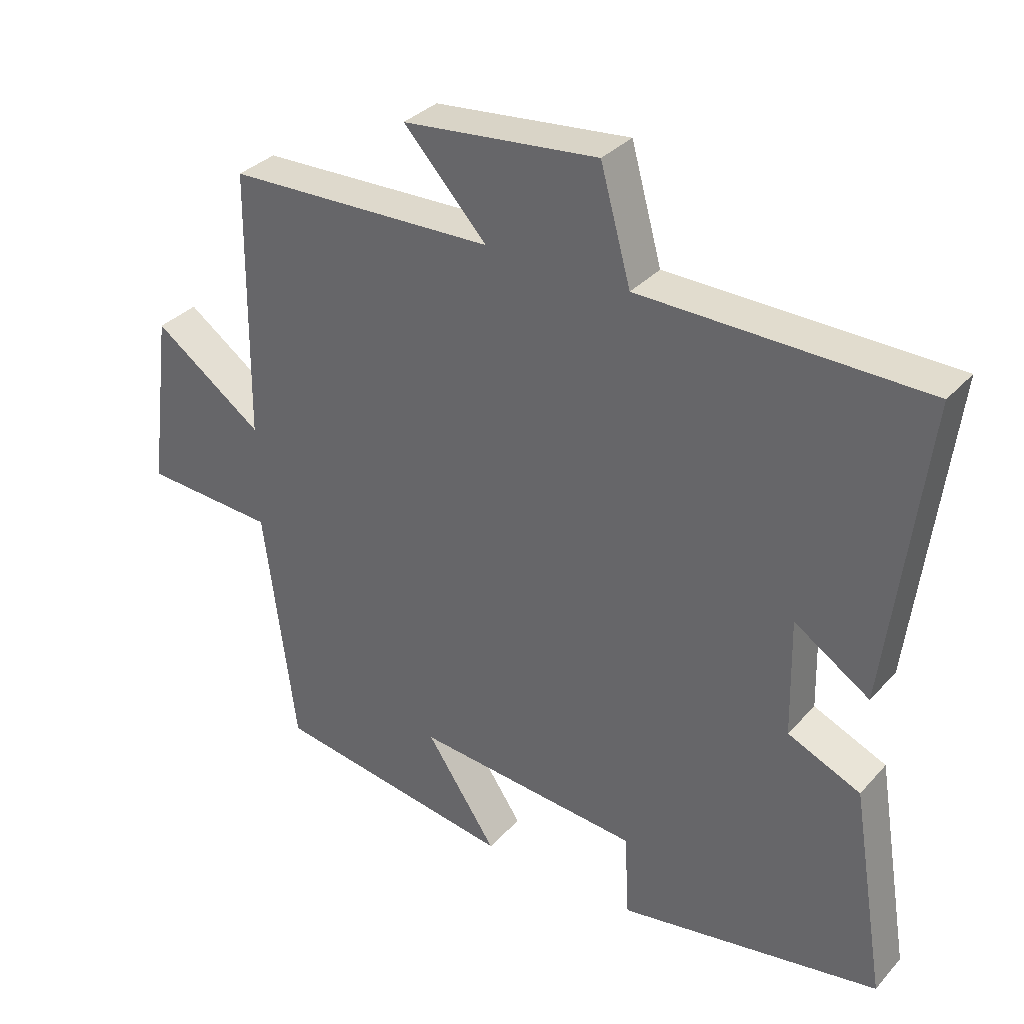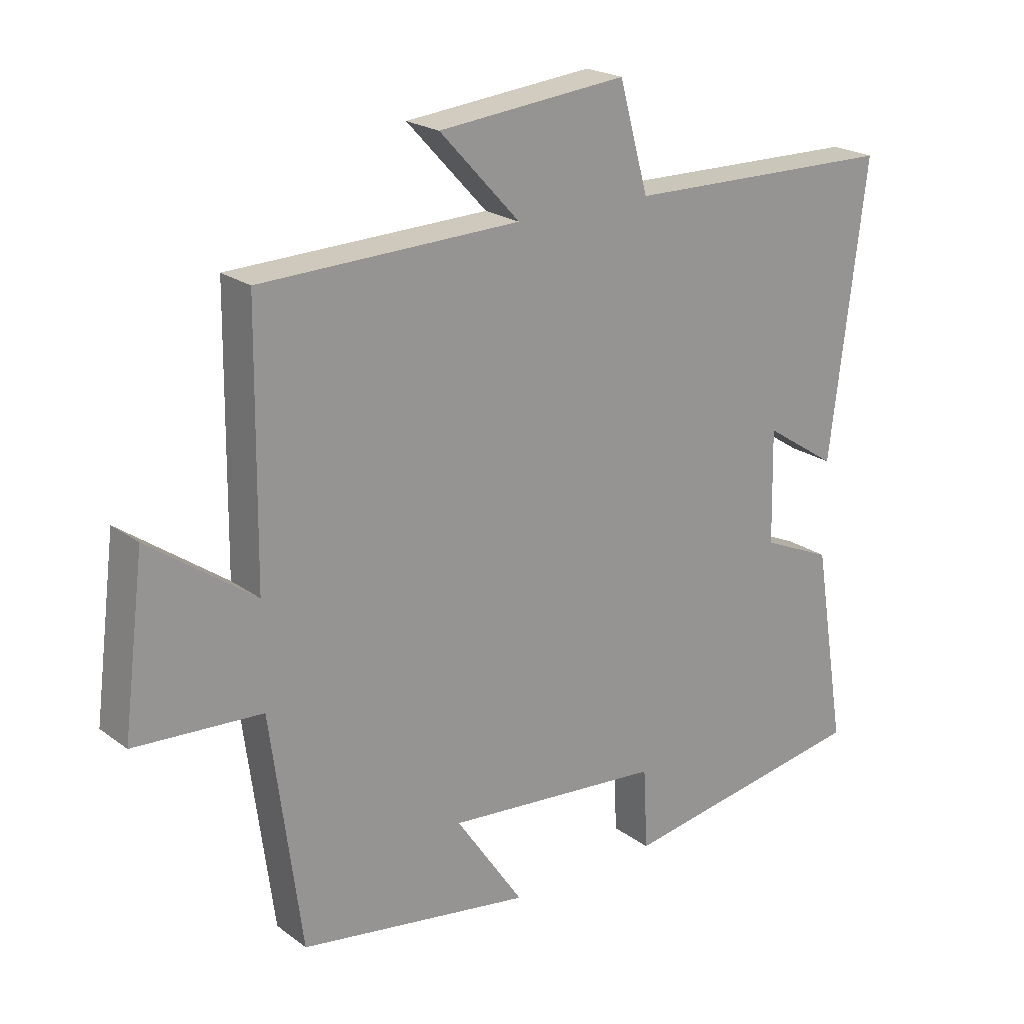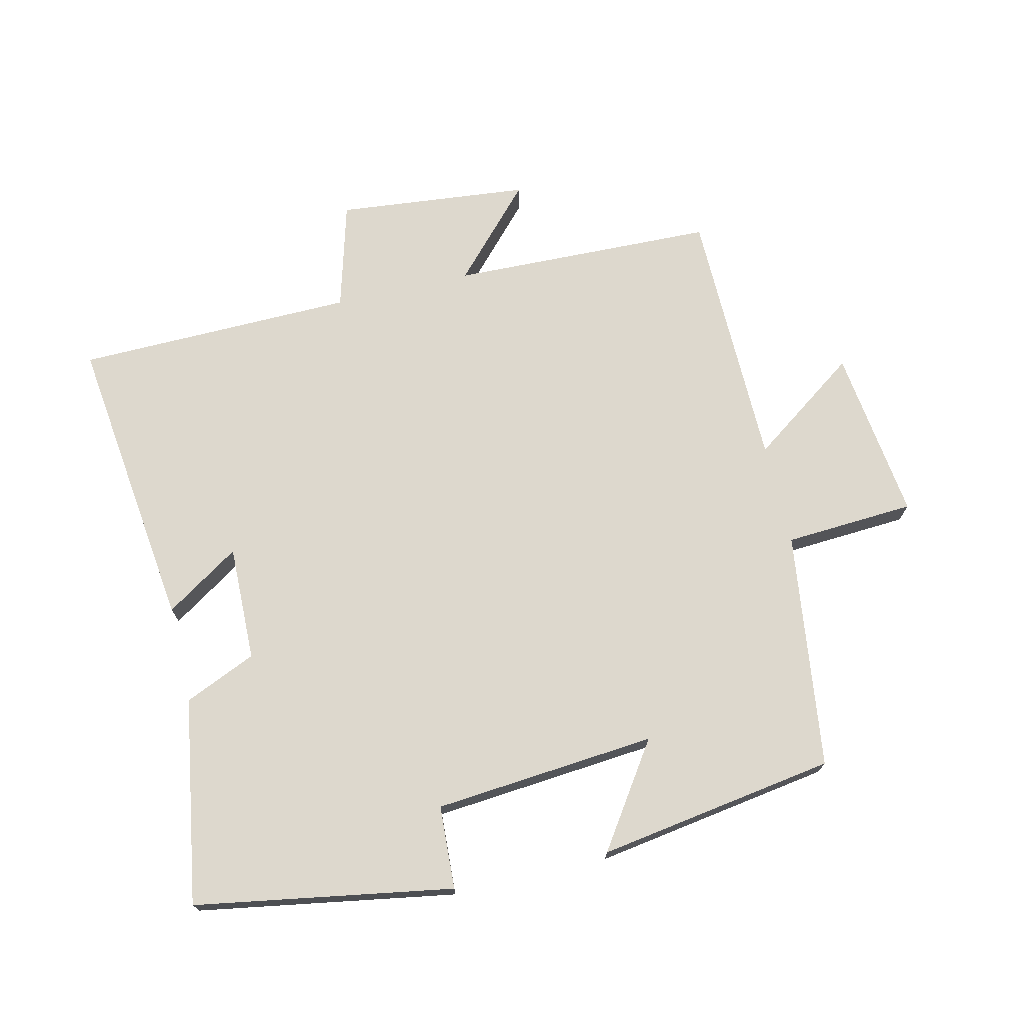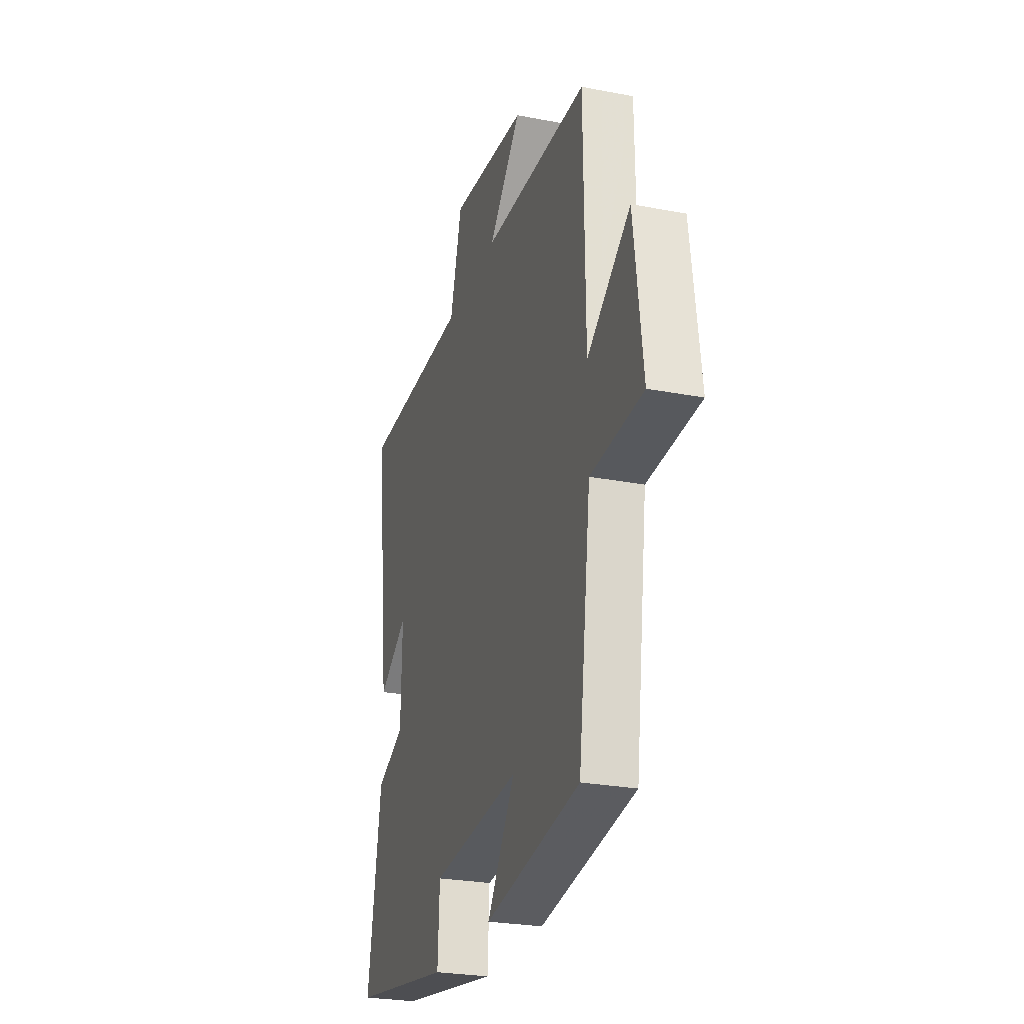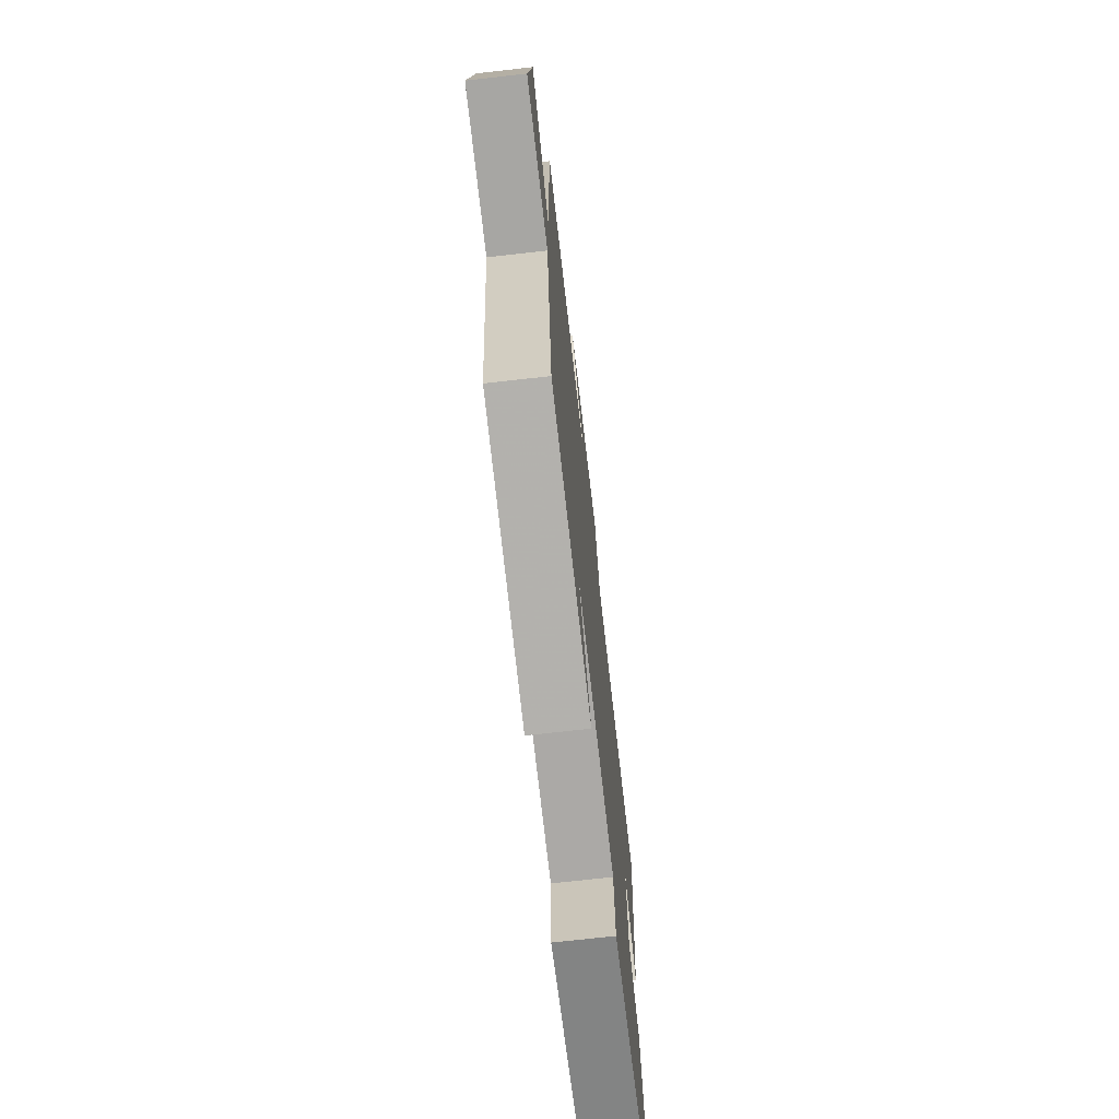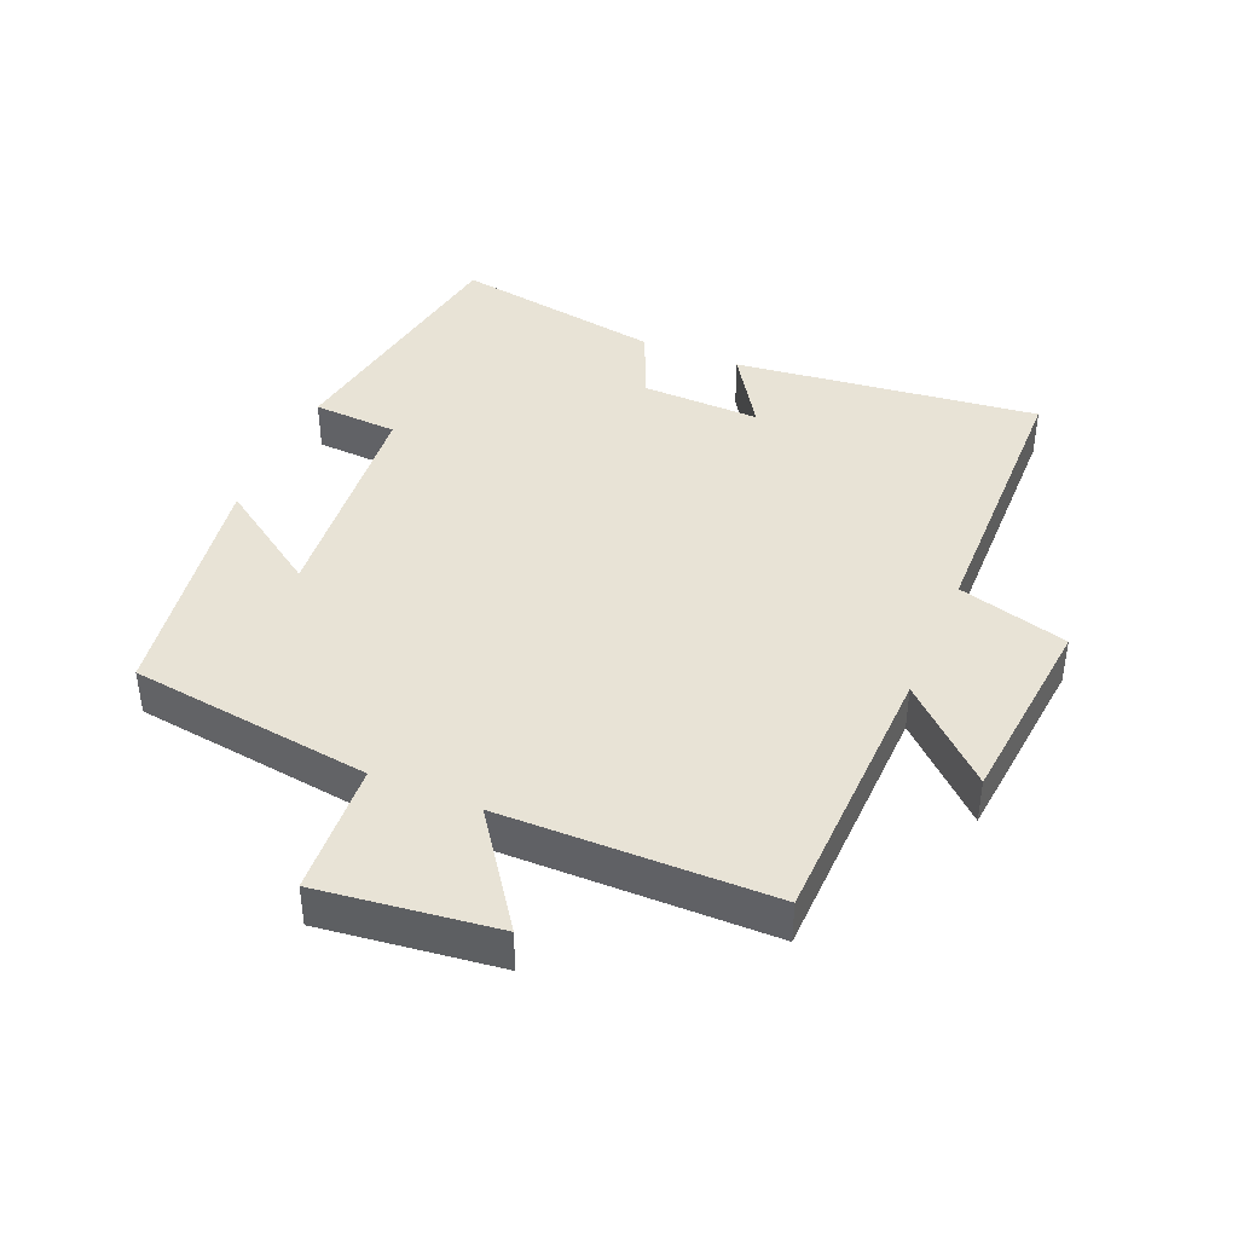
<metadata>
{"format":"obj","ext":"obj","renderer":"f3d","projection":"perspective","resolution":1024,"background":"white","views":[{"elev":33.4,"azim":35.0,"up":"+Z"},{"elev":21.6,"azim":-38.1,"up":"+Z"},{"elev":72.1,"azim":166.8,"up":"+Y"},{"elev":-26.3,"azim":-106.9,"up":"+Z"},{"elev":-70.7,"azim":-83.5,"up":"+Z"},{"elev":41.5,"azim":-67.1,"up":"+Y"}]}
</metadata>
<code>
v -0.452 0.07 -0.443
v -0.5 0.07 -0.078
v -0.7 0.07 -0.066
v -0.666 0.07 0.2
v -0.5 0.07 0.082
v -0.495 0.07 0.488
v -0.088 0.07 0.5
v -0.214 0.07 0.636
v 0.082 0.07 0.666
v 0.128 0.07 0.5
v 0.556 0.07 0.493
v 0.5 0.07 0.036
v 0.386 0.07 0.11
v 0.39 0.07 -0.068
v 0.5 0.07 -0.116
v 0.552 0.07 -0.433
v 0.156 0.07 -0.5
v 0.149 0.07 -0.372
v -0.193 0.07 -0.342
v -0.086 0.07 -0.5
v -0.452 0 -0.443
v -0.5 0 -0.078
v -0.7 0 -0.066
v -0.666 0 0.2
v -0.5 0 0.082
v -0.495 0 0.488
v -0.088 0 0.5
v -0.214 0 0.636
v 0.082 0 0.666
v 0.128 0 0.5
v 0.556 0 0.493
v 0.5 0 0.036
v 0.386 0 0.11
v 0.39 0 -0.068
v 0.5 0 -0.116
v 0.552 0 -0.433
v 0.156 0 -0.5
v 0.149 0 -0.372
v -0.193 0 -0.342
v -0.086 0 -0.5
f 19 20 1 2
f 18 19 2
f 16 17 18
f 15 16 18
f 14 15 18
f 13 14 18 2
f 10 11 12 13
f 10 13 2 3
f 7 8 9 10
f 5 6 7 10
f 5 10 3
f 3 4 5
f 22 21 40 39
f 22 39 38
f 38 37 36
f 38 36 35
f 38 35 34
f 22 38 34 33
f 33 32 31 30
f 23 22 33 30
f 30 29 28 27
f 30 27 26 25
f 23 30 25
f 25 24 23
f 1 21 22 2
f 2 22 23 3
f 3 23 24 4
f 4 24 25 5
f 5 25 26 6
f 6 26 27 7
f 7 27 28 8
f 8 28 29 9
f 9 29 30 10
f 10 30 31 11
f 11 31 32 12
f 12 32 33 13
f 13 33 34 14
f 14 34 35 15
f 15 35 36 16
f 16 36 37 17
f 17 37 38 18
f 18 38 39 19
f 19 39 40 20
f 20 40 21 1

</code>
